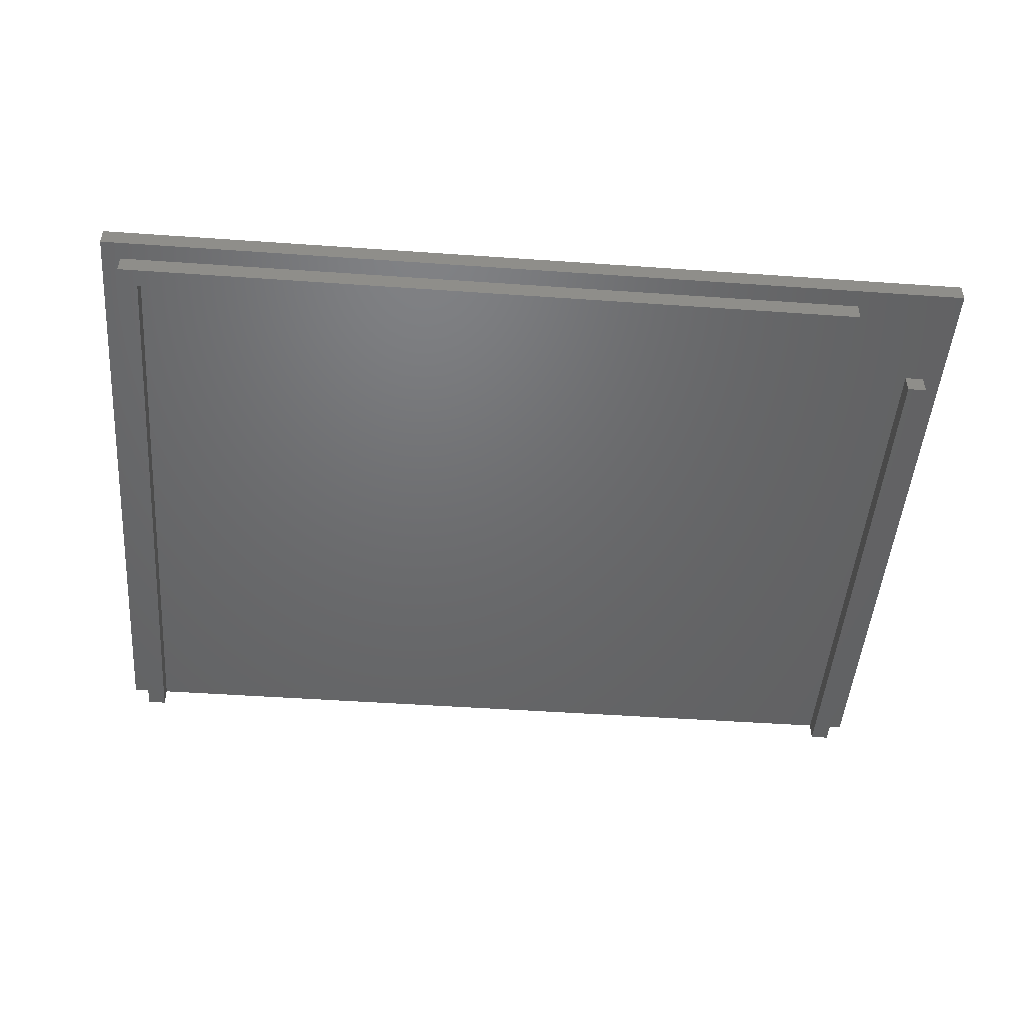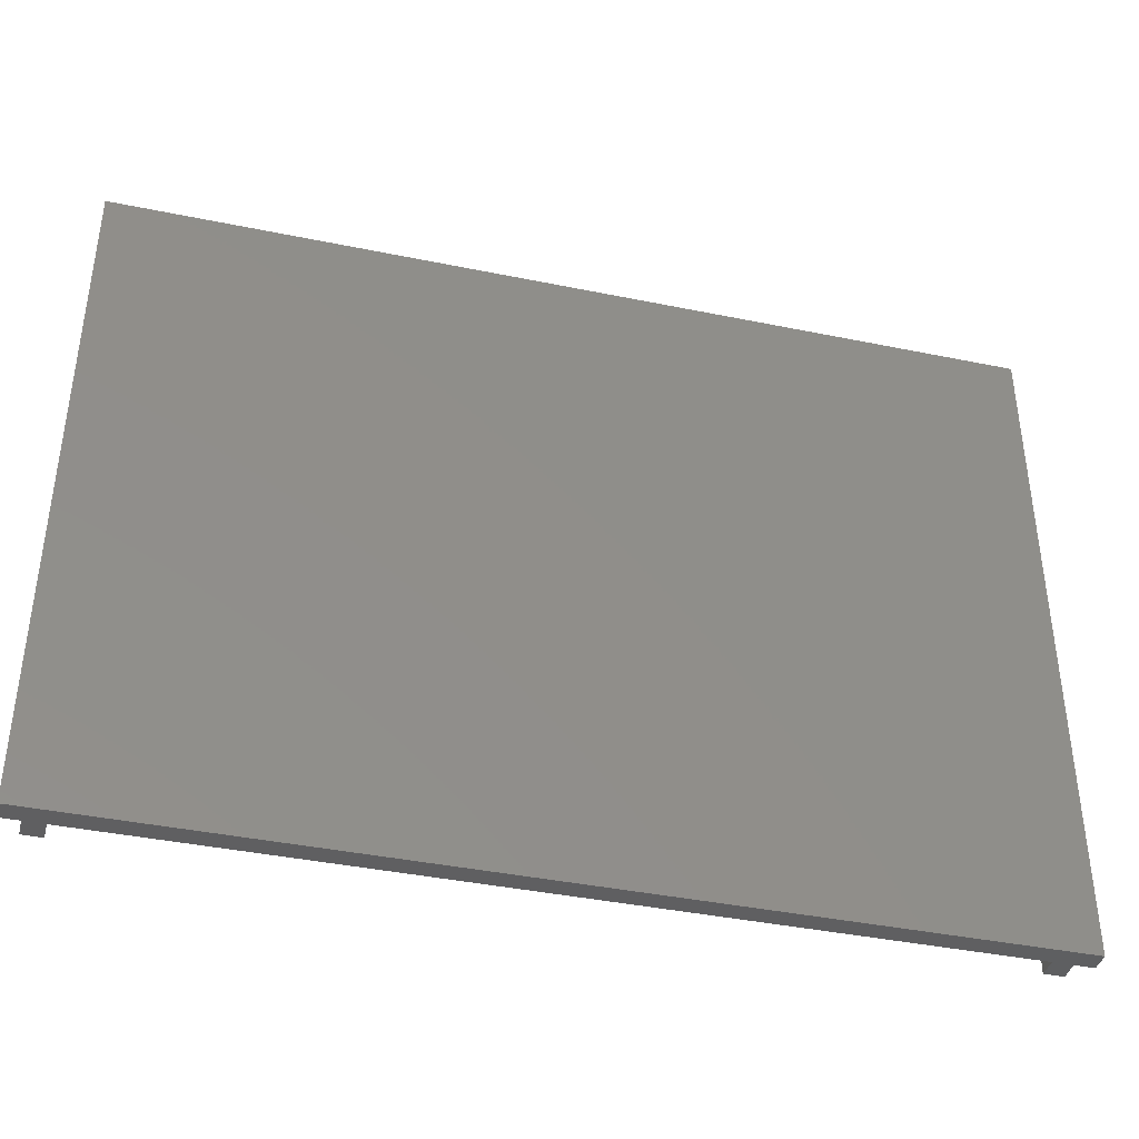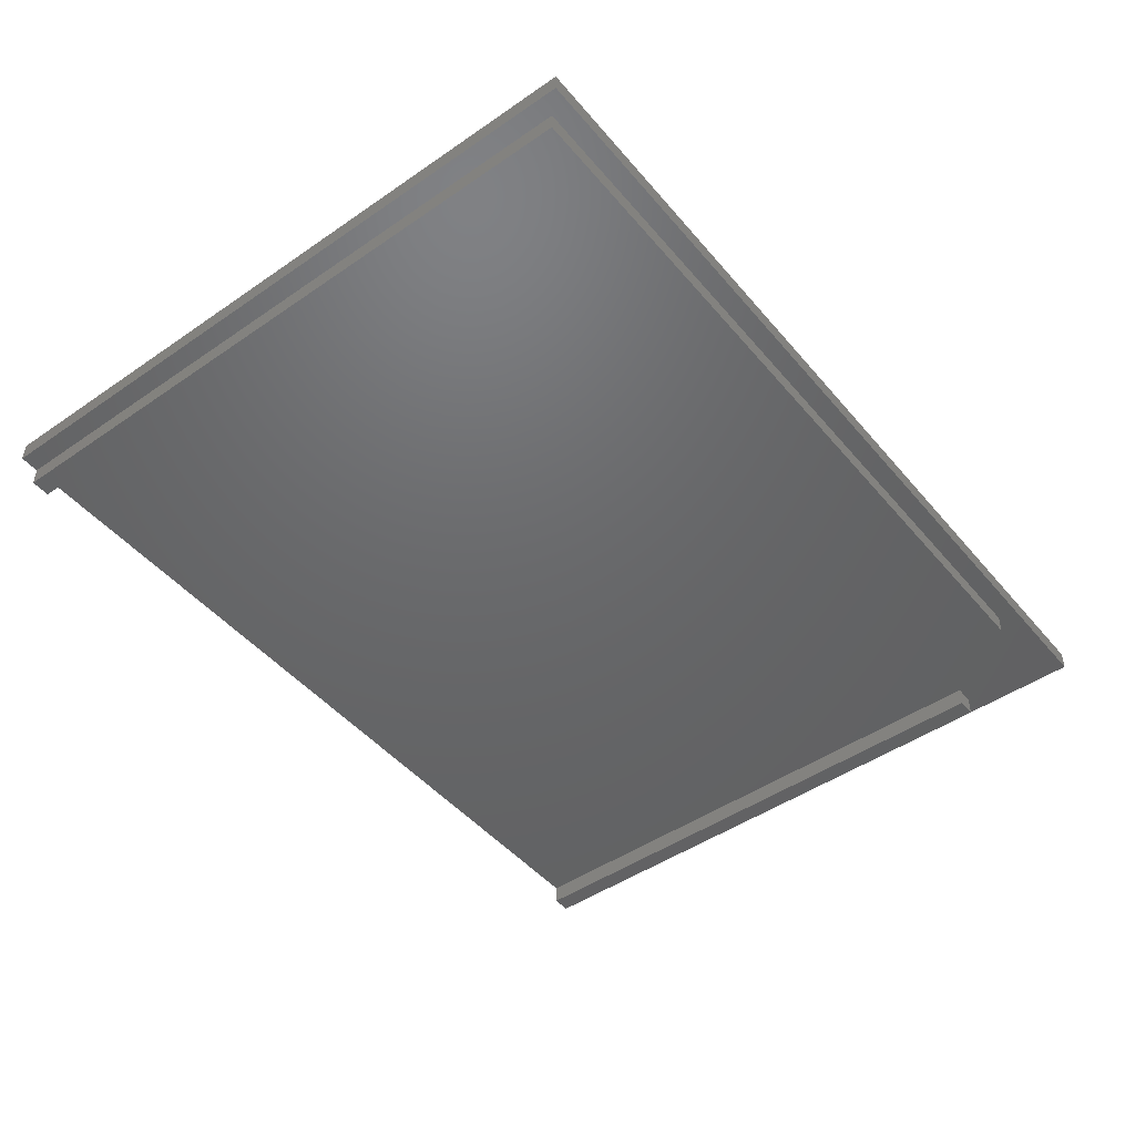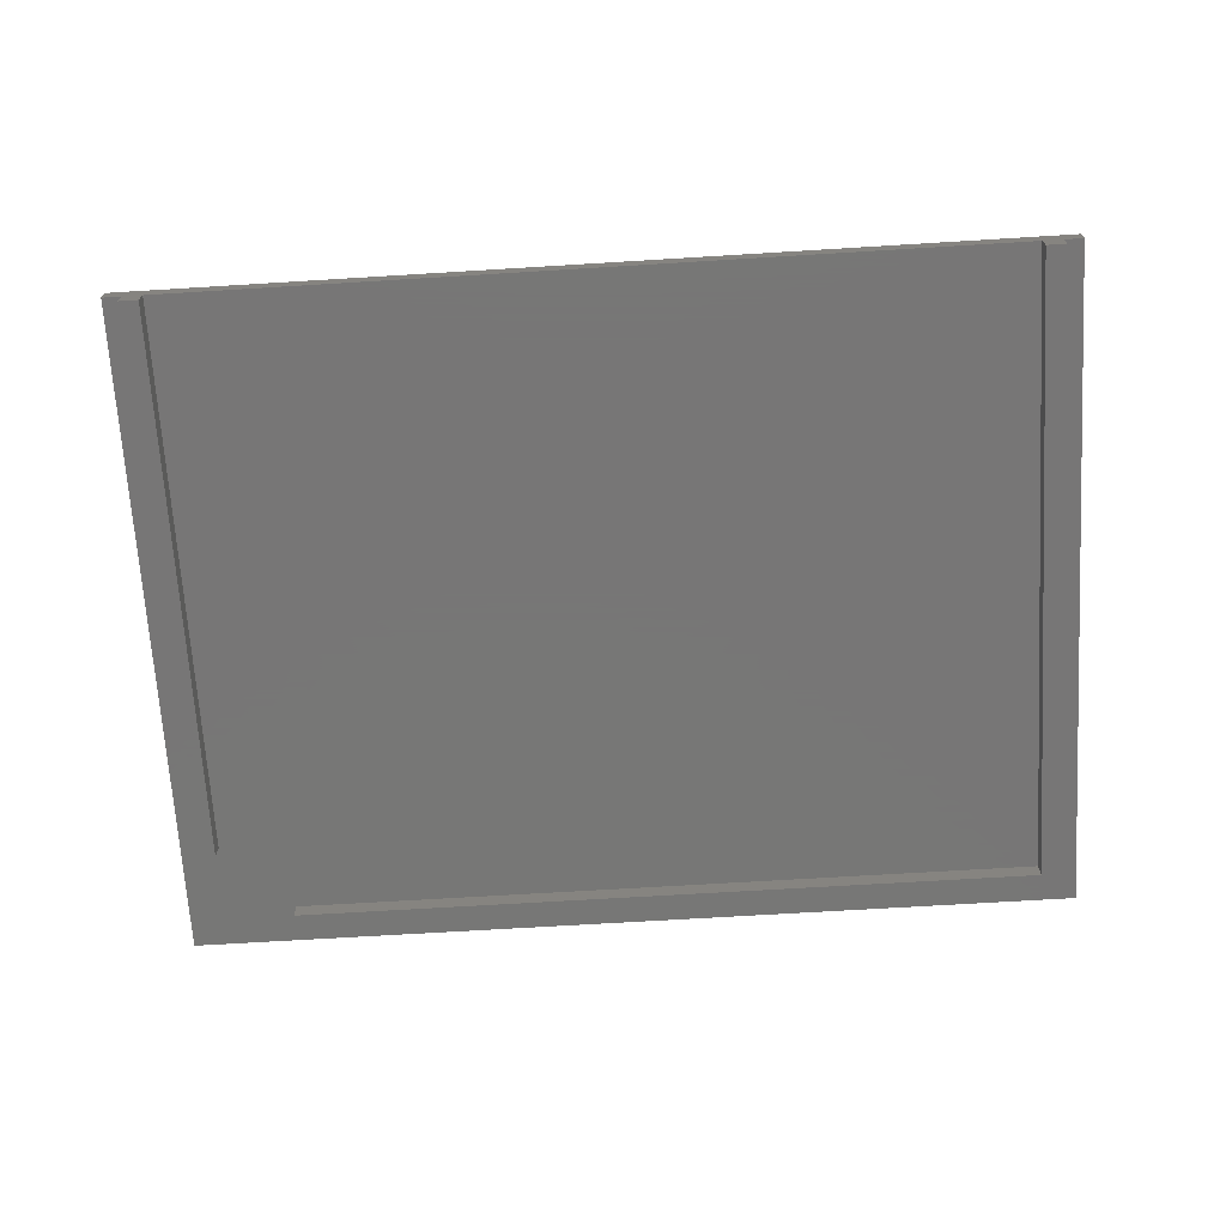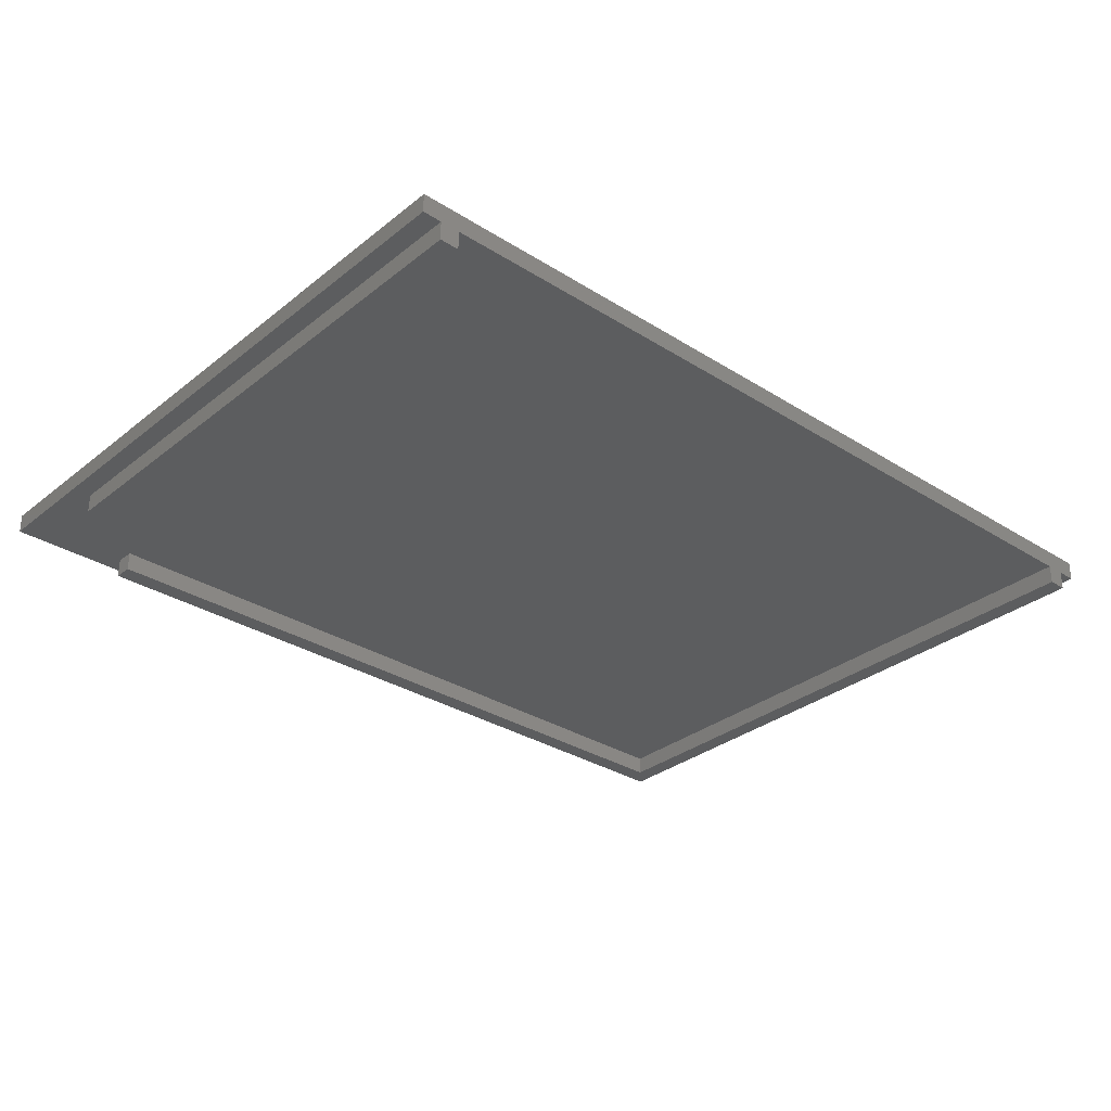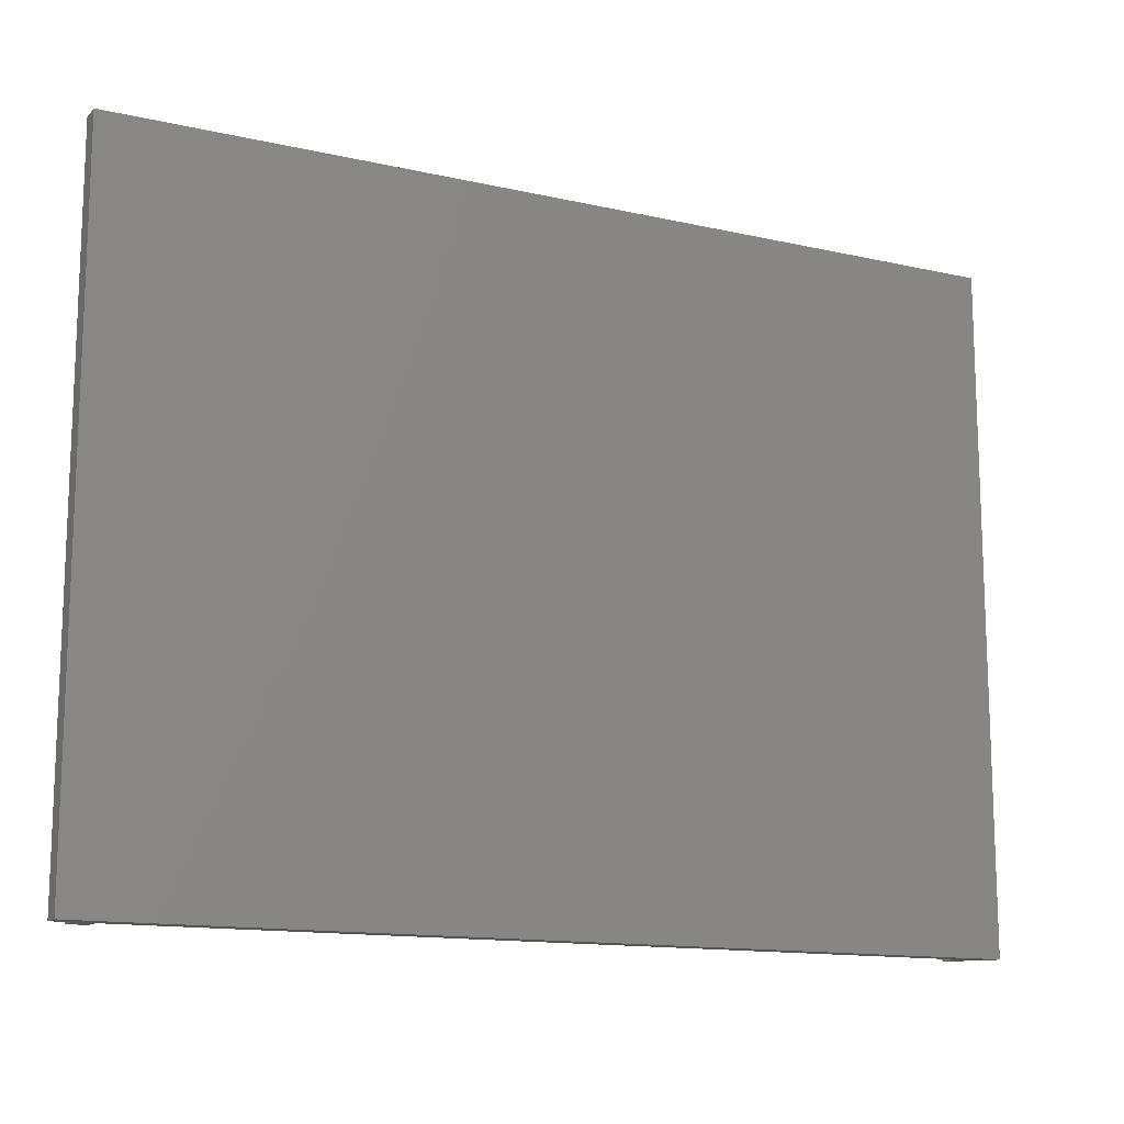
<metadata>
{"format":"stl","ext":"stl","renderer":"f3d","projection":"perspective","resolution":1024,"background":"white","views":[{"elev":-48.2,"azim":175.5,"up":"+Z"},{"elev":-39.8,"azim":-14.3,"up":"+Y"},{"elev":-47.2,"azim":127.9,"up":"+Z"},{"elev":-69.2,"azim":3.5,"up":"+Z"},{"elev":-31.4,"azim":-41.8,"up":"+Z"},{"elev":-13.6,"azim":-27.0,"up":"+Y"}]}
</metadata>
<code>
# stl→obj: 28 verts, 52 faces
v 426.9 311.6 6
v 286.9 416.6 6
v 286.9 311.6 6
v 426.9 416.6 6
v 286.9 416.6 3
v 289.9 399.6 3
v 286.9 311.6 3
v 303.9 413.6 3
v 426.9 416.6 3
v 292.9 399.6 3
v 292.9 311.6 3
v 423.9 413.6 3
v 423.9 311.6 3
v 426.9 311.6 3
v 303.9 410.6 3
v 420.9 311.6 3
v 420.9 410.6 3
v 289.9 311.6 3
v 303.9 410.6 0
v 303.9 413.6 0
v 292.9 399.6 0
v 289.9 399.6 0
v 423.9 311.6 0
v 420.9 311.6 0
v 292.9 311.6 0
v 289.9 311.6 0
v 420.9 410.6 0
v 423.9 413.6 0
f 1 2 3
f 2 1 4
f 5 6 7
f 6 5 8
f 8 5 9
f 6 8 10
f 10 8 11
f 8 9 12
f 12 9 13
f 13 9 14
f 11 15 16
f 15 11 8
f 16 15 17
f 18 7 6
f 8 19 15
f 19 8 20
f 6 21 22
f 21 6 10
f 3 18 7
f 18 3 11
f 11 3 16
f 16 3 13
f 13 3 14
f 14 3 1
f 16 23 24
f 23 16 13
f 18 25 26
f 25 18 11
f 2 7 3
f 7 2 5
f 17 24 16
f 24 17 27
f 28 13 23
f 13 28 12
f 8 28 20
f 28 8 12
f 9 1 14
f 1 9 4
f 2 9 5
f 9 2 4
f 21 11 25
f 11 21 10
f 6 26 18
f 26 6 22
f 17 19 27
f 19 17 15
f 21 26 22
f 26 21 25
f 28 19 20
f 19 28 27
f 27 28 24
f 24 28 23

</code>
